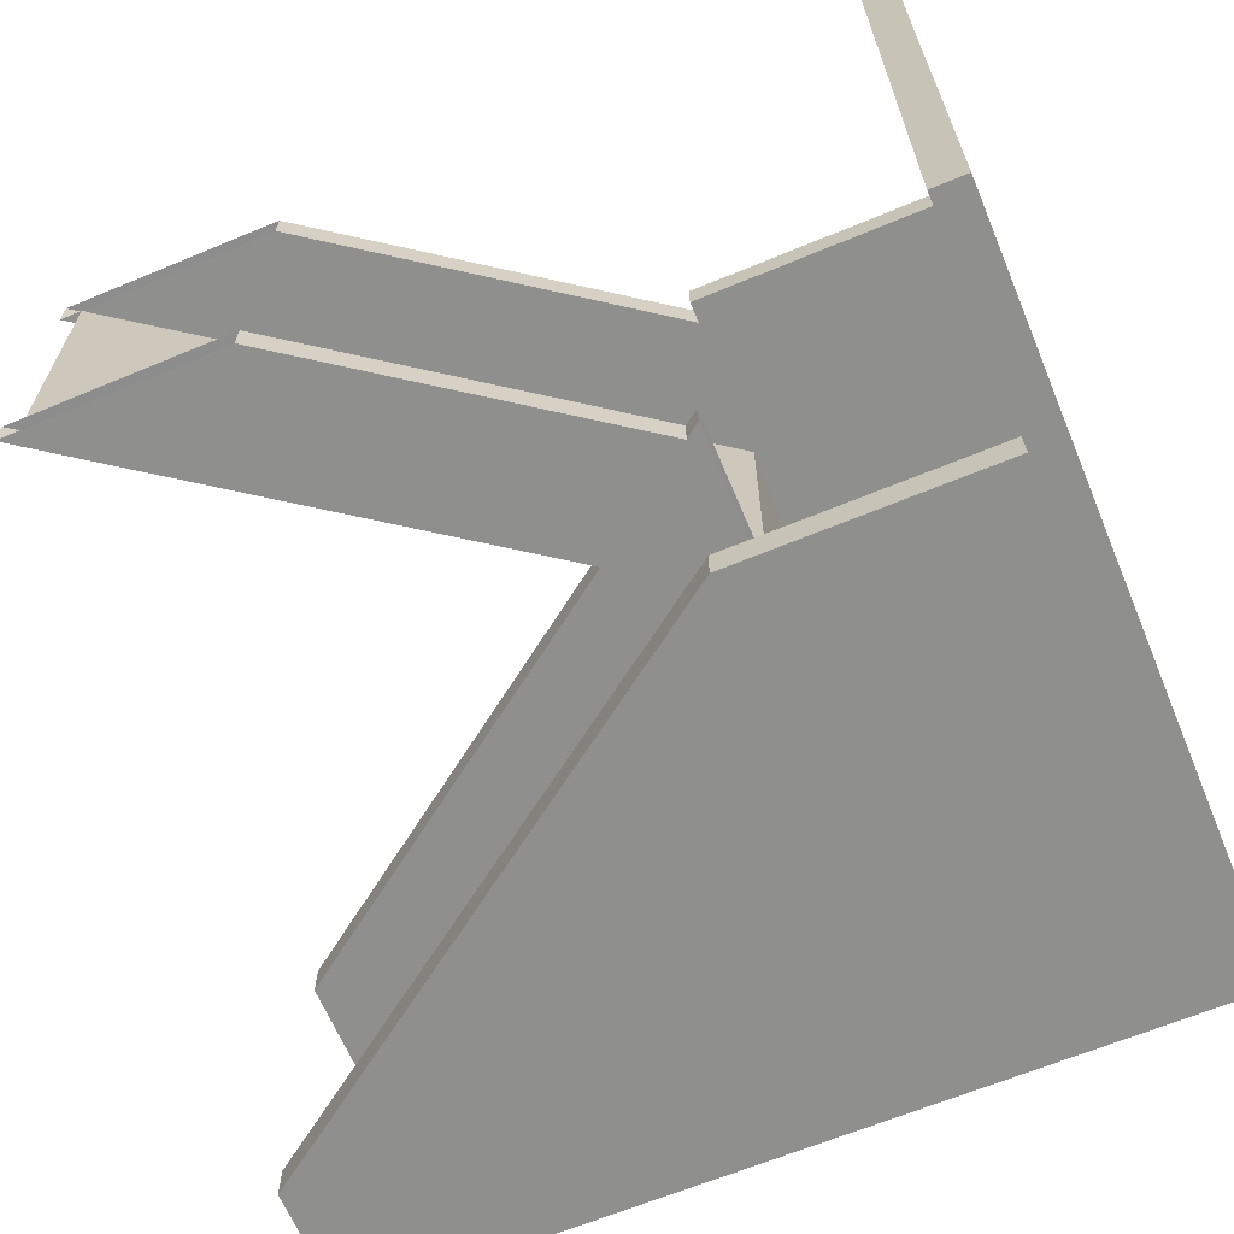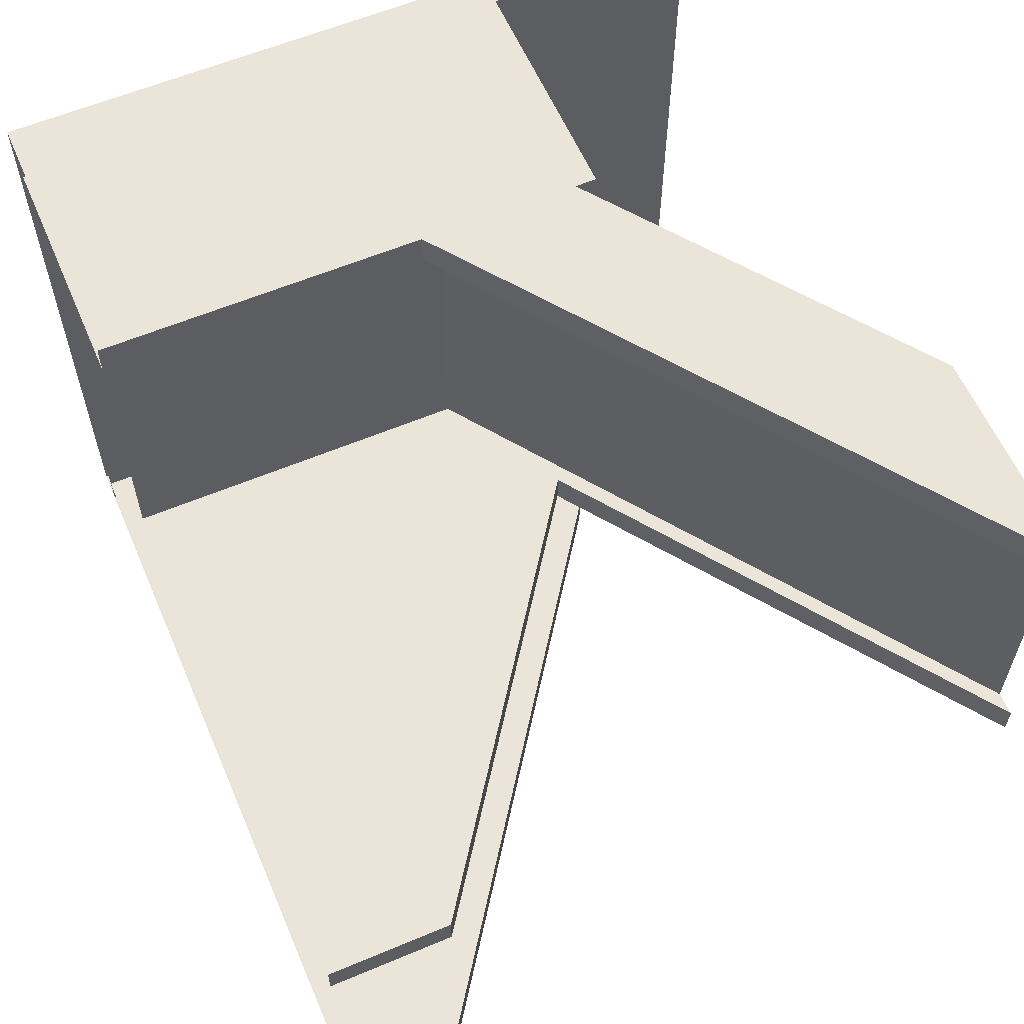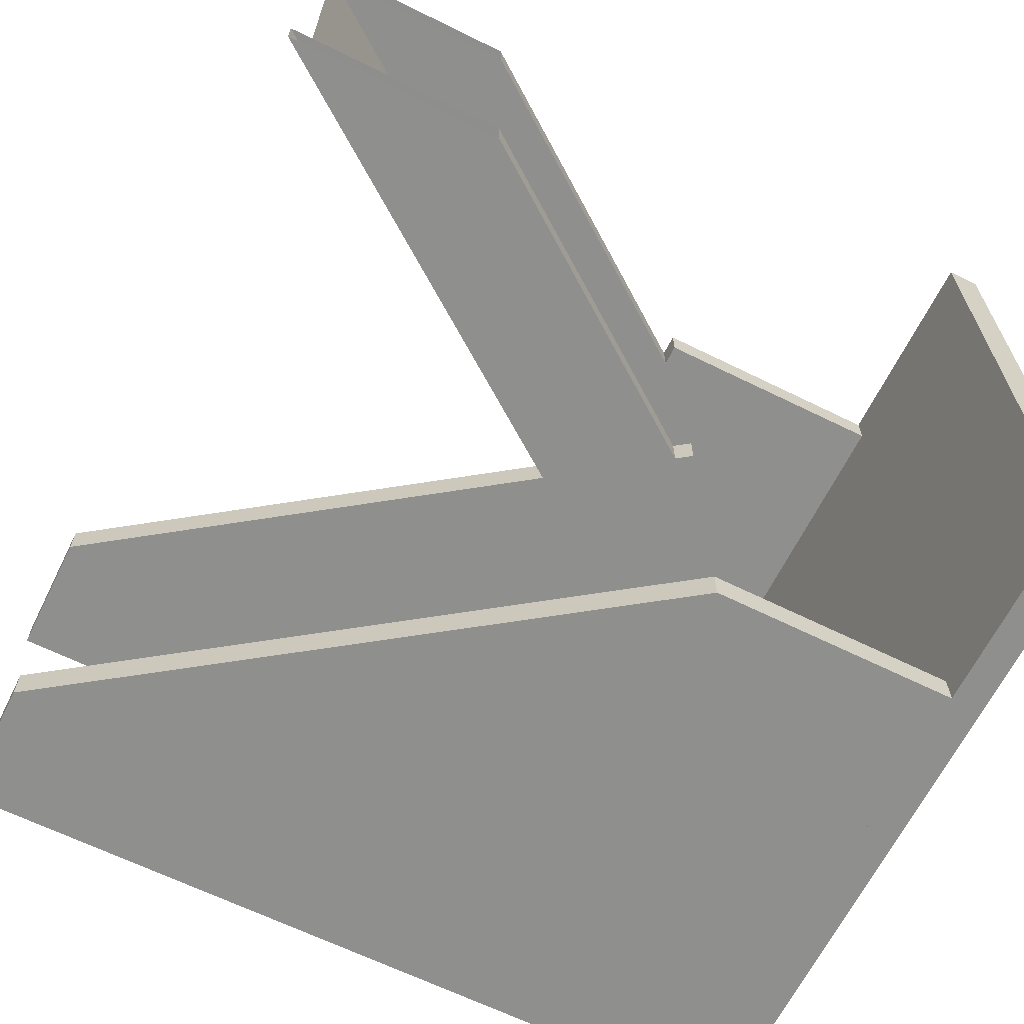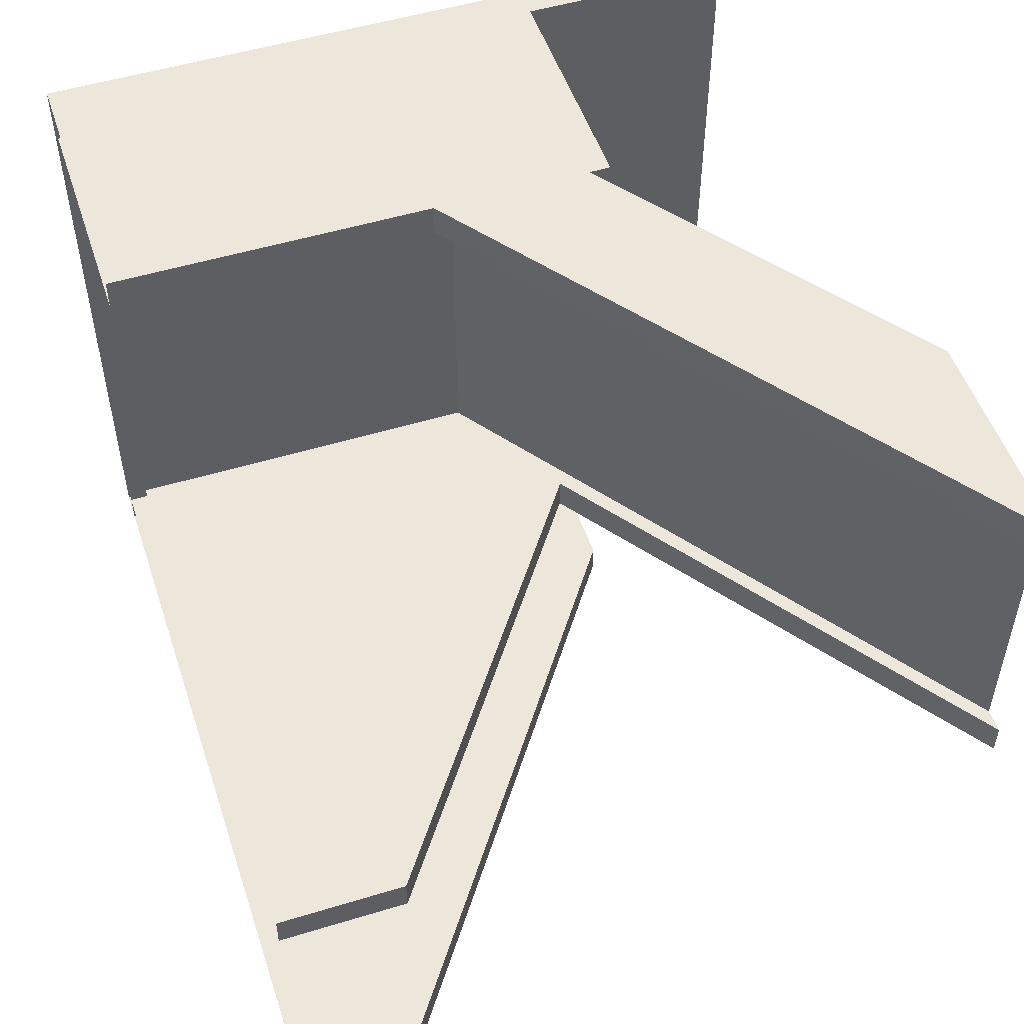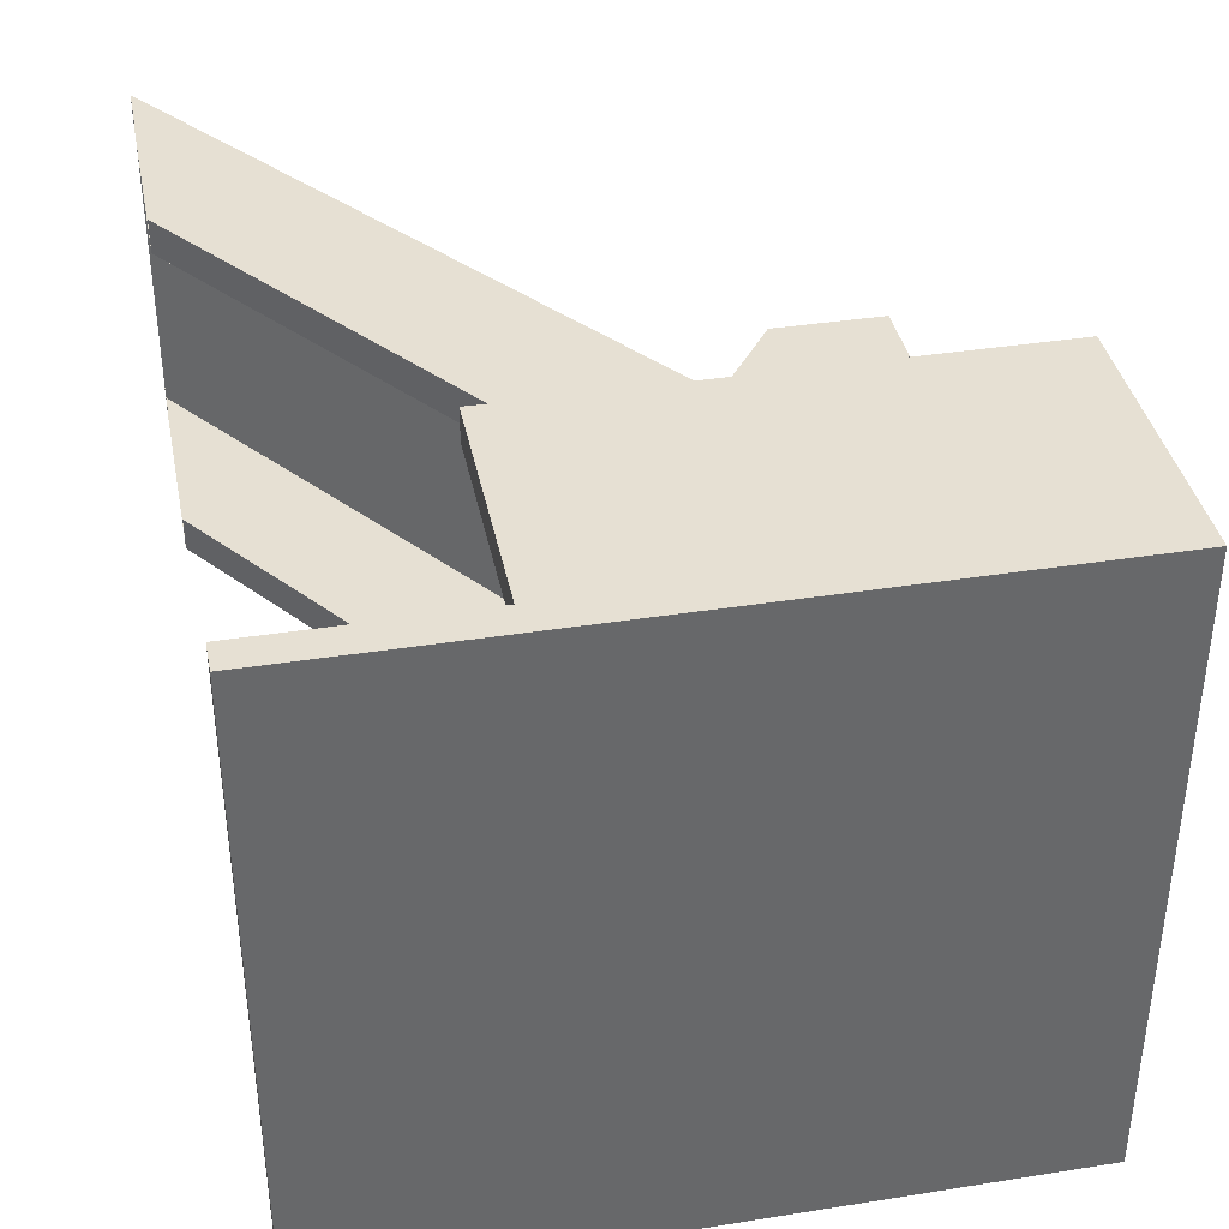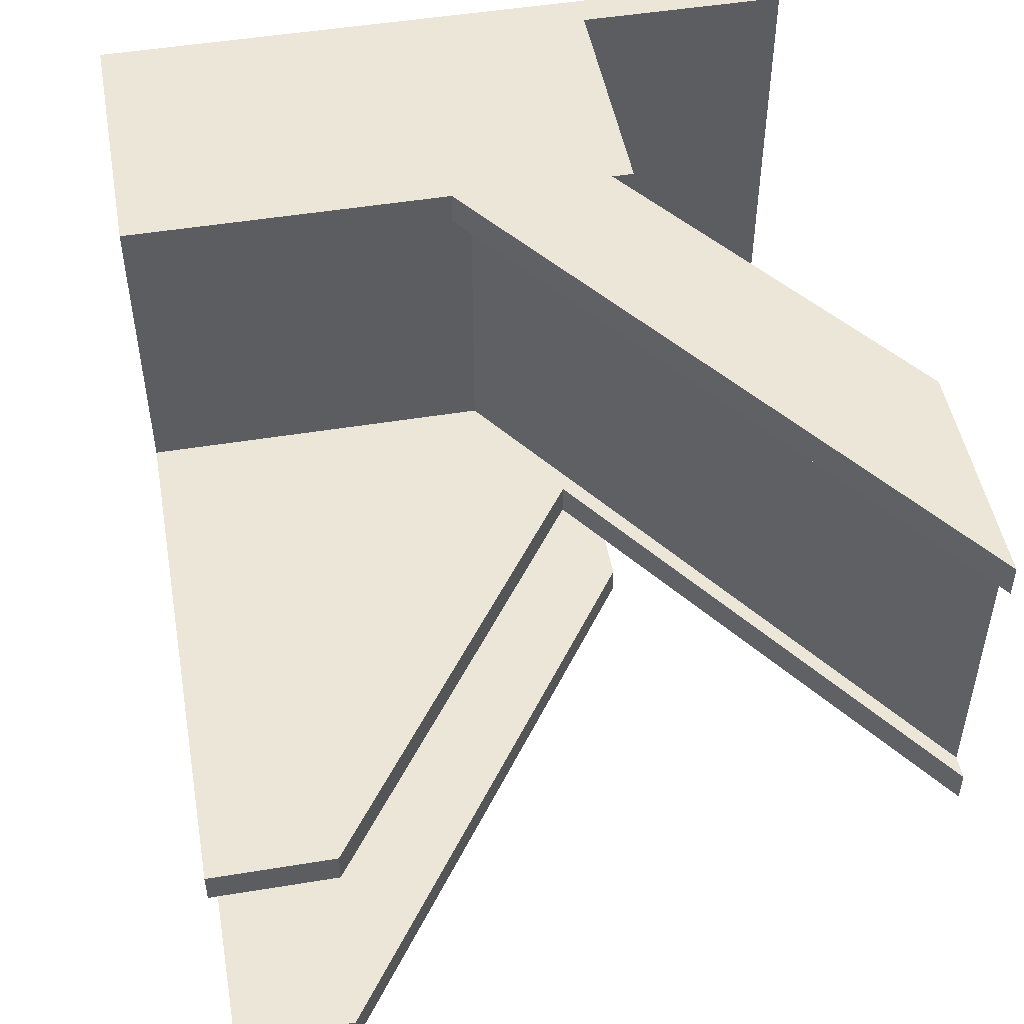
<metadata>
{"format":"obj","ext":"obj","renderer":"f3d","projection":"perspective","resolution":1024,"background":"white","views":[{"elev":-65.0,"azim":-157.3,"up":"+Z"},{"elev":59.8,"azim":66.7,"up":"+Z"},{"elev":-65.0,"azim":153.6,"up":"+Z"},{"elev":51.6,"azim":71.7,"up":"+Z"},{"elev":38.1,"azim":-101.3,"up":"+Z"},{"elev":49.3,"azim":79.7,"up":"+Z"}]}
</metadata>
<code>
g StairModel
v -2.312 8.252 4.25
v -7.95 4.25 0.0001335
v -7.95 4.25 4.25
v -2.312 8.252 0.0001335
v 0.1499 10 4.25
v 0.1499 10 0.0001335
v -1.993 2.5 -5.25
v -7.95 6.75 -4.75
v -7.95 6.75 -5.25
v -1.993 2.5 -4.75
v 0.2501 0.9 -5.25
v 0.2501 0.9 -4.75
v -7.95 6.75 -5.25
v -7.95 6.75 -4.75
v -11.75 6.75 -4.75
v -11.75 6.75 -5.25
v -1.993 2.5 -4.75
v -7.95 2.5 -4.75
v -7.95 6.75 -4.75
v 0.2501 0.9 -4.75
v -7.95 0.8191 -4.75
v 0.2501 -0.9999 -4.75
v -7.95 -0.9999 -4.75
v -12.25 6.746 4.75
v -12.25 10 -5.25
v -12.25 10 4.75
v -12.25 6.746 -5.25
v -12.25 2.5 4.75
v -12.25 2.5 -5.25
v -12.25 0.9 4.75
v -12.25 0.9 -5.25
v -12.25 -0.9999 4.75
v -12.25 -0.9999 -5.25
v -12.25 6.746 -5.25
v -11.75 10 -5.25
v -12.25 10 -5.25
v -11.75 6.746 -5.25
v -12.25 2.5 -5.25
v -11.75 2.5 -5.25
v -12.25 0.9 -5.25
v -11.75 0.9 -5.25
v -12.25 -0.9999 -5.25
v -11.75 -0.9999 -5.25
v -11.75 6.746 -5.25
v -11.75 10 4.75
v -11.75 10 -5.25
v -11.75 6.746 4.75
v -11.75 2.5 -5.25
v -11.75 2.5 4.75
v -11.75 0.9 -5.25
v -11.75 0.9 4.75
v -11.75 -0.9999 -5.25
v -11.75 -0.9999 4.75
v -11.75 6.746 4.75
v -12.25 10 4.75
v -11.75 10 4.75
v -12.25 6.746 4.75
v -11.75 2.5 4.75
v -12.25 2.5 4.75
v -11.75 0.9 4.75
v -12.25 0.9 4.75
v -11.75 -0.9999 4.75
v -12.25 -0.9999 4.75
v -11.75 10 -5.25
v -11.75 10 4.75
v -12.25 10 4.75
v -12.25 10 -5.25
v -5.363 8.263 4.75
v -2.932 10 4.25
v -2.932 10 4.75
v -5.363 8.263 4.25
v -7.95 6.416 4.75
v -7.95 6.416 4.25
v -5.363 8.263 4.25
v 0.5 10 4.25
v -2.932 10 4.25
v -1.936 8.258 4.25
v -7.95 6.416 4.25
v -7.95 3.96 4.25
v -1.936 8.258 4.25
v 0.5 10 4.75
v 0.5 10 4.25
v -1.936 8.258 4.75
v -7.95 3.96 4.25
v -7.95 3.96 4.75
v -1.936 8.258 4.75
v -2.932 10 4.75
v 0.5 10 4.75
v -5.363 8.263 4.75
v -7.95 3.96 4.75
v -7.95 6.416 4.75
v -5.461 8.192 0.0001335
v -2.932 10 -0.5
v -2.932 10 0.0001335
v -5.461 8.192 -0.5
v -7.725 6.574 0.0001335
v -7.725 6.574 -0.5
v -5.461 8.192 -0.5
v 0.5 10 -0.5
v -2.932 10 -0.5
v -2.131 8.119 -0.5
v -7.725 6.574 -0.5
v -6 5.351 -0.5
v -2.131 8.119 -0.5
v 0.5 10 0.0001335
v 0.5 10 -0.5
v -2.131 8.119 0.0001335
v -6 5.351 -0.5
v -6 5.351 0.0001335
v -2.131 8.119 0.0001335
v -2.932 10 0.0001335
v 0.5 10 0.0001335
v -5.461 8.192 0.0001335
v -6 5.351 0.0001335
v -7.725 6.574 0.0001335
v -7.95 2.5 -0.5
v -1.993 2.5 -0.5
v -7.95 6.75 -0.5
v -7.95 0.9 -0.5
v 0.2501 0.9 -0.5
v -7.95 -0.9999 -0.5
v 0.2501 -0.9999 -0.5
v -7.95 2.5 0.0001335
v -7.95 6.75 0.0001335
v -1.993 2.5 0.0001335
v 0.2501 0.9 0.0001335
v -7.95 0.9 0.0001335
v 0.2501 -0.9999 0.0001335
v -7.95 -0.9999 0.0001335
v -1.993 2.5 -0.5
v -7.95 6.75 0.0001335
v -7.95 6.75 -0.5
v -1.993 2.5 0.0001335
v 0.2501 0.9 -0.5
v 0.2501 0.9 0.0001335
v -11.75 2.5 4.25
v -7.95 6.75 4.25
v -11.75 6.75 4.25
v -7.95 2.5 4.25
v -11.75 -0.9999 4.25
v -7.95 -0.9999 4.25
v -7.95 2.5 4.25
v -7.95 6.75 4.75
v -7.95 6.75 4.25
v -7.95 2.5 4.75
v -7.95 -0.9999 4.25
v -7.95 -0.9999 4.75
v -7.95 2.5 4.75
v -11.75 6.75 4.75
v -7.95 6.75 4.75
v -11.75 2.5 4.75
v -7.95 -0.9999 4.75
v -11.75 -0.9999 4.75
v -11.75 0.9 4.75
v -7.95 6.75 4.25
v -7.95 6.75 4.75
v -11.75 6.75 4.75
v -11.75 6.75 4.25
v -7.95 0.9 -5.25
v -7.95 -0.9999 -5.25
v 0.2501 -0.9999 -5.25
v 0.2501 0.9 -5.25
v -1.993 2.5 -5.25
v -7.95 2.5 -5.25
v -7.95 6.75 -5.25
v -7.95 2.5 -4.75
v -11.75 6.75 -4.75
v -7.95 6.75 -4.75
v -11.75 2.5 -4.75
v -7.95 0.8191 -4.75
v -11.75 0.8191 -4.75
v -7.95 -0.9999 -4.75
v -11.75 -0.9999 -4.75
v -11.75 0.9 -5.25
v -11.75 -0.9999 -5.25
v -7.95 -0.9999 -5.25
v -7.95 0.9 -5.25
v -11.75 2.5 -5.25
v -7.95 2.5 -5.25
v -11.75 6.75 -5.25
v -7.95 6.75 -5.25
v -7.95 2.5 4.25
v -7.95 -0.9999 0.0001335
v -7.95 -0.9999 4.25
v -7.95 2.5 0.0001335
v -7.95 4.25 4.25
v -7.95 4.25 0.0001335
v 0.2501 -0.9999 -0.5
v 0.2501 -0.9999 0.0001335
v 0.2501 0.9 0.0001335
v 0.2501 0.9 -0.5
v 0.2501 -0.9999 -5.25
v 0.2501 -0.9999 -4.75
v 0.2501 0.9 -4.75
v 0.2501 0.9 -5.25
g StairModel_0
f 3 2 1
f 2 4 1
f 1 4 5
f 4 6 5
f 9 8 7
f 8 10 7
f 7 10 11
f 10 12 11
f 15 14 13
f 16 15 13
f 19 18 17
f 17 18 20
f 18 21 20
f 20 21 22
f 21 23 22
f 26 25 24
f 25 27 24
f 24 27 28
f 27 29 28
f 28 29 30
f 29 31 30
f 30 31 32
f 31 33 32
f 36 35 34
f 35 37 34
f 34 37 38
f 37 39 38
f 38 39 40
f 39 41 40
f 40 41 42
f 41 43 42
f 46 45 44
f 45 47 44
f 44 47 48
f 47 49 48
f 48 49 50
f 49 51 50
f 50 51 52
f 51 53 52
f 56 55 54
f 55 57 54
f 54 57 58
f 57 59 58
f 58 59 60
f 59 61 60
f 60 61 62
f 61 63 62
f 66 65 64
f 67 66 64
f 70 69 68
f 69 71 68
f 68 71 72
f 71 73 72
f 76 75 74
f 75 77 74
f 74 77 78
f 77 79 78
f 82 81 80
f 81 83 80
f 80 83 84
f 83 85 84
f 88 87 86
f 87 89 86
f 86 89 90
f 89 91 90
f 94 93 92
f 93 95 92
f 92 95 96
f 95 97 96
f 100 99 98
f 99 101 98
f 98 101 102
f 101 103 102
f 106 105 104
f 105 107 104
f 104 107 108
f 107 109 108
f 112 111 110
f 111 113 110
f 110 113 114
f 113 115 114
f 118 117 116
f 116 117 119
f 117 120 119
f 119 120 121
f 120 122 121
f 125 124 123
f 125 123 126
f 123 127 126
f 126 127 128
f 127 129 128
f 132 131 130
f 131 133 130
f 130 133 134
f 133 135 134
f 138 137 136
f 137 139 136
f 136 139 140
f 139 141 140
f 144 143 142
f 143 145 142
f 142 145 146
f 145 147 146
f 150 149 148
f 149 151 148
f 152 148 151
f 151 153 152
f 151 154 153
f 157 156 155
f 158 157 155
f 161 160 159
f 162 161 159
f 162 159 163
f 159 164 163
f 163 164 165
f 168 167 166
f 167 169 166
f 166 169 170
f 169 171 170
f 170 171 172
f 171 173 172
f 176 175 174
f 177 176 174
f 177 174 178
f 179 177 178
f 179 178 180
f 181 179 180
f 184 183 182
f 183 185 182
f 182 185 186
f 185 187 186
f 190 189 188
f 191 190 188
f 194 193 192
f 195 194 192

</code>
